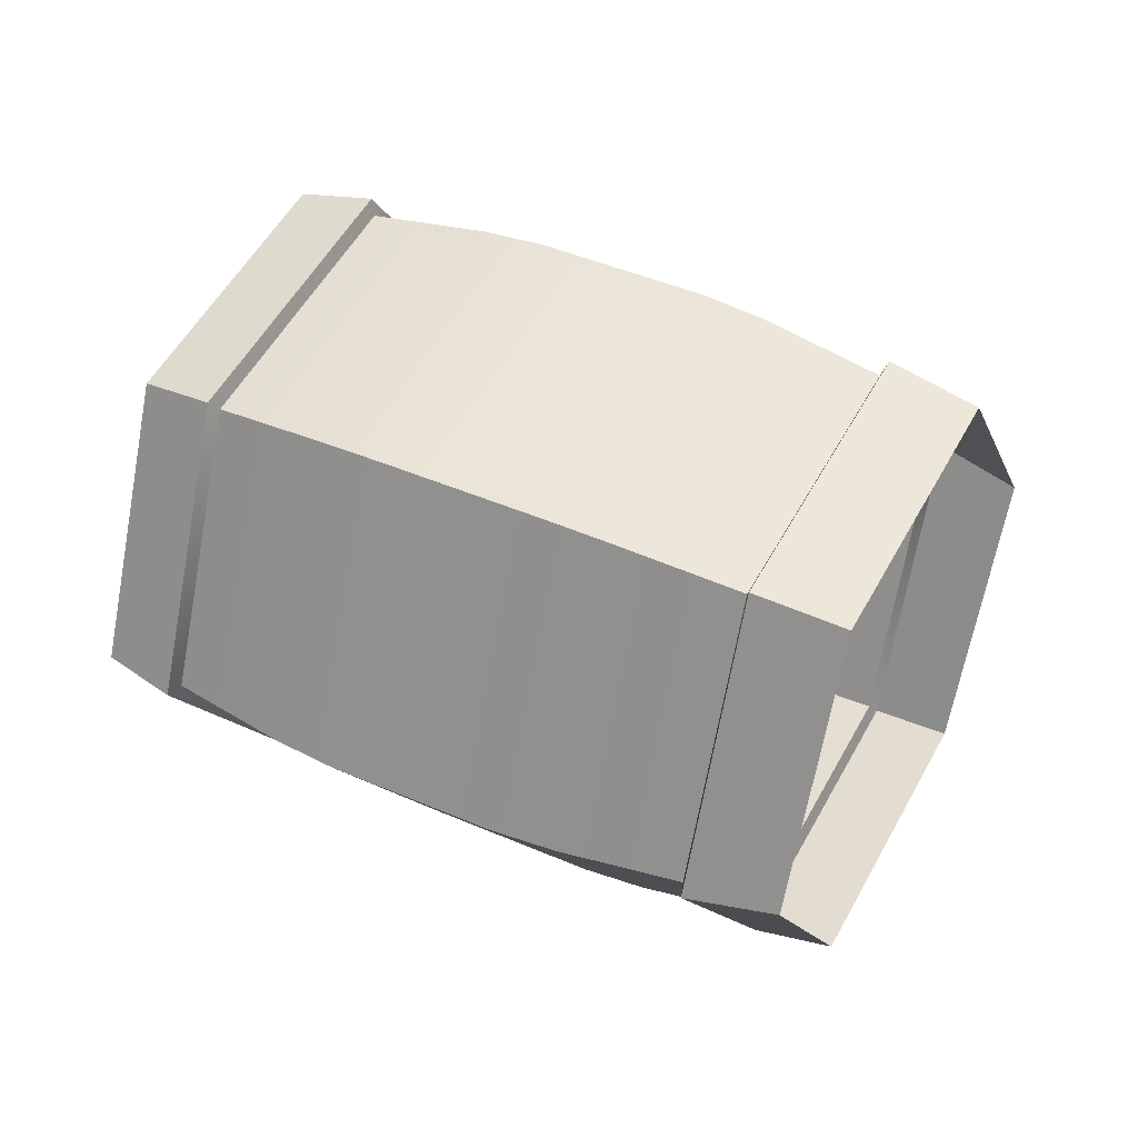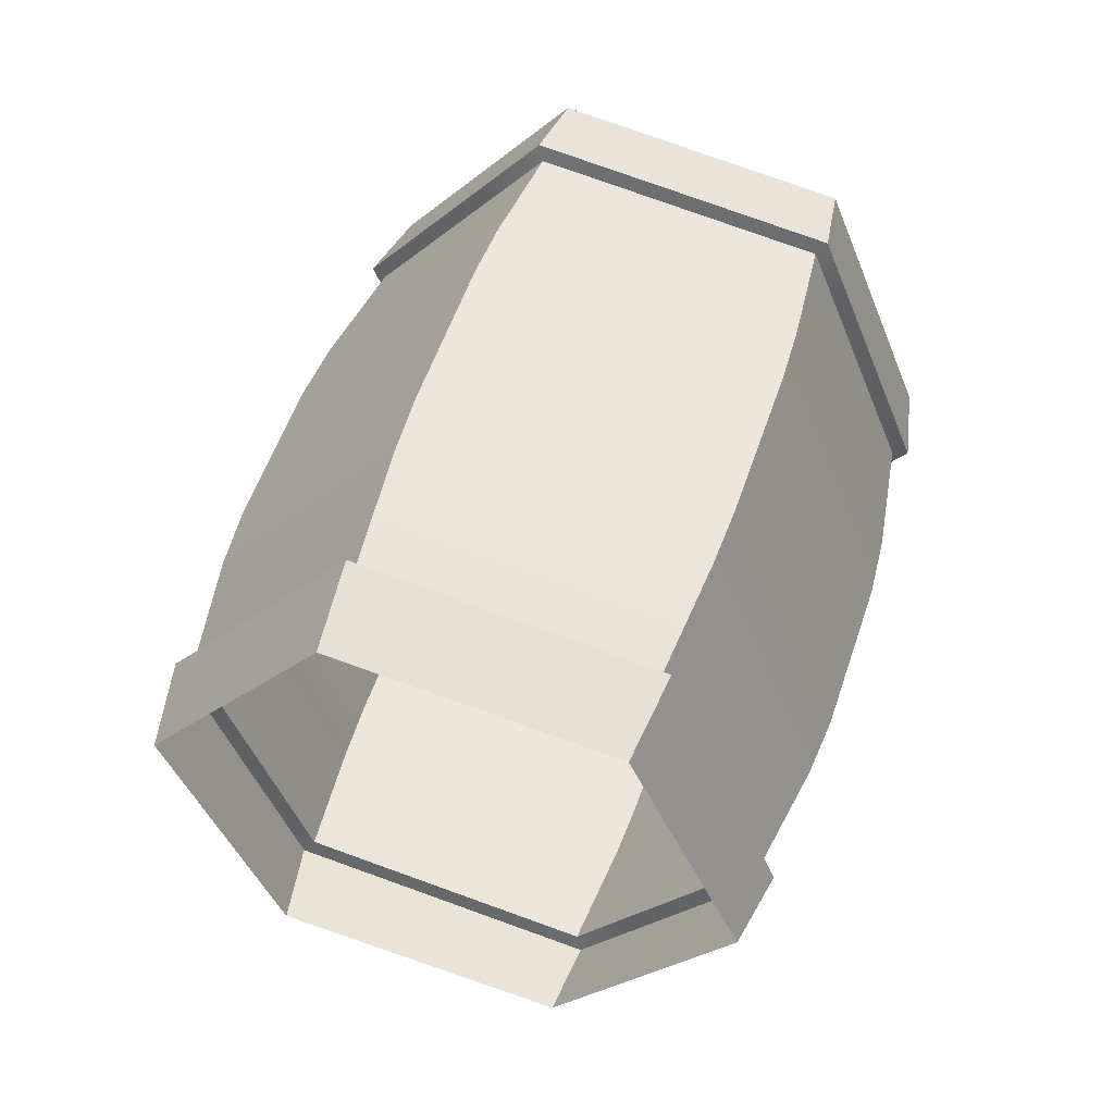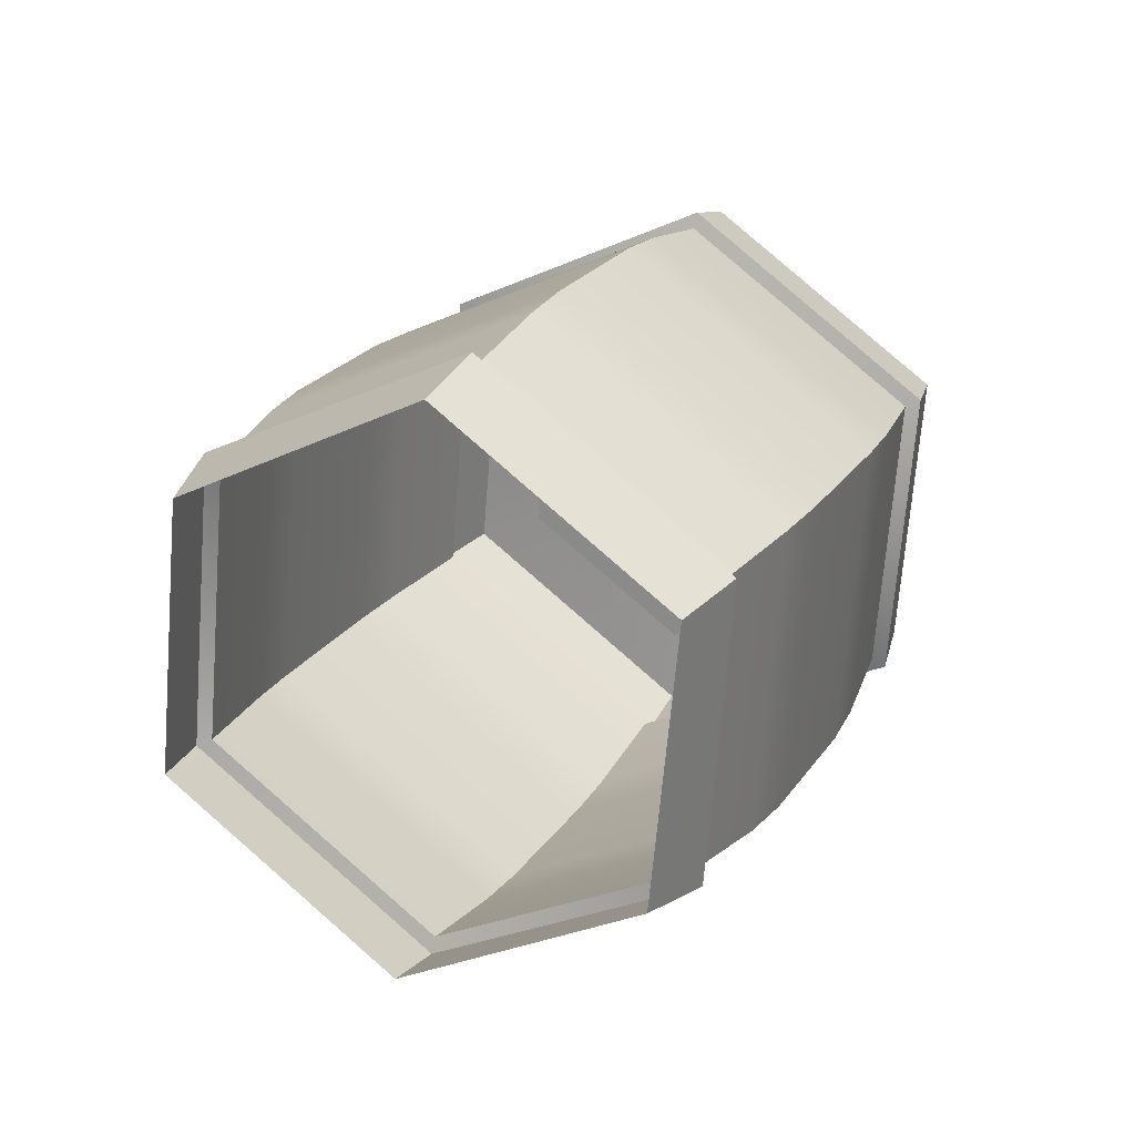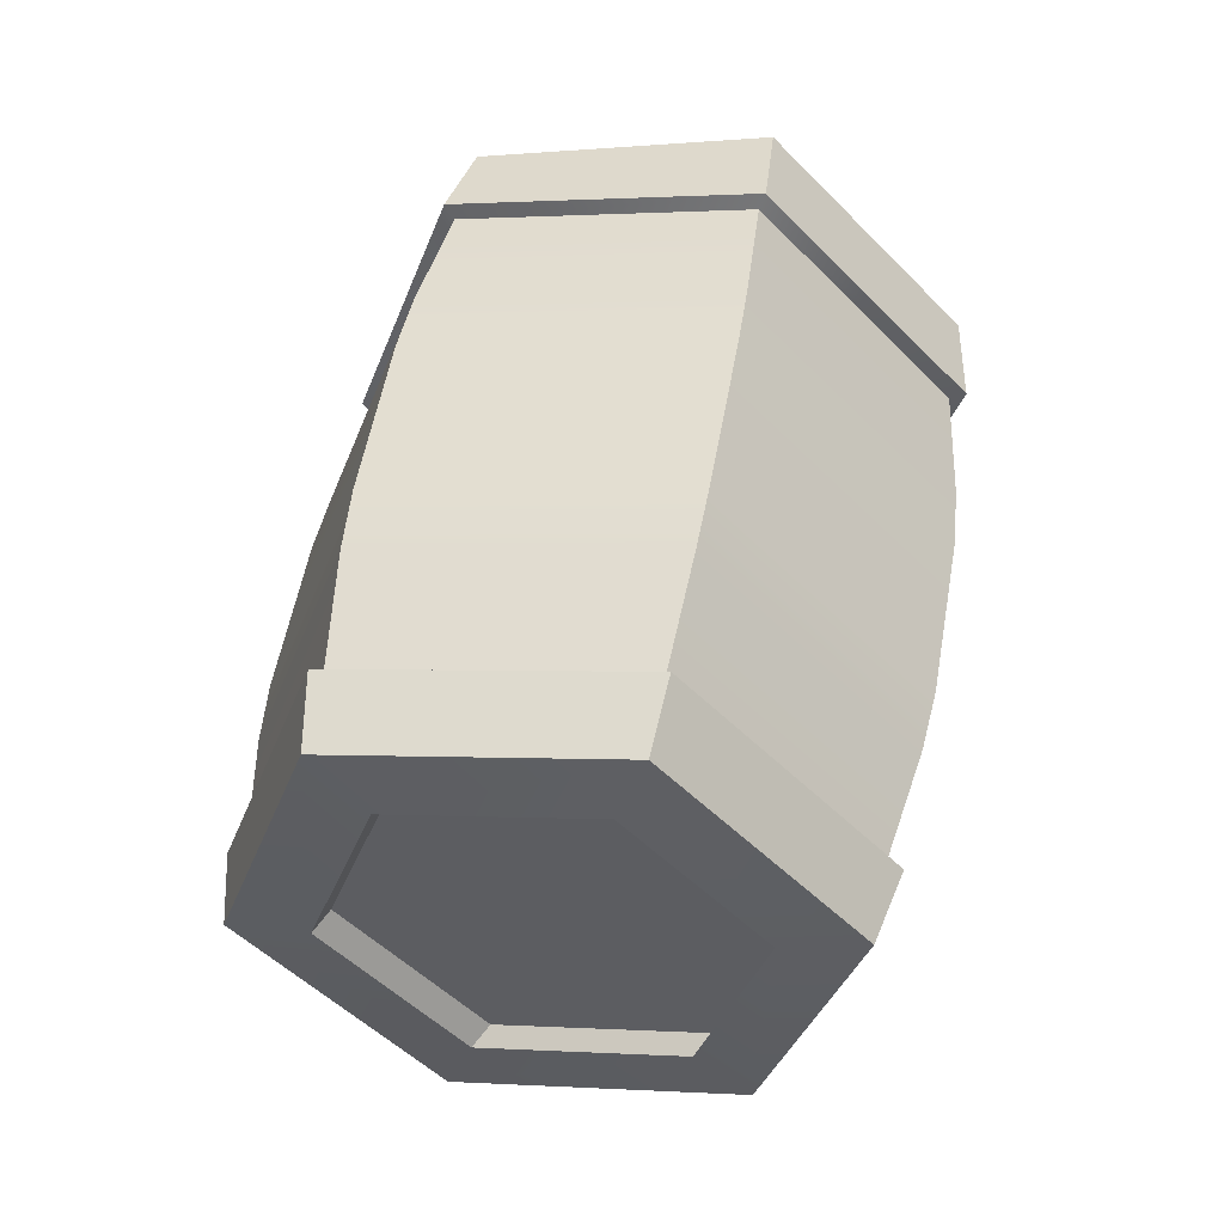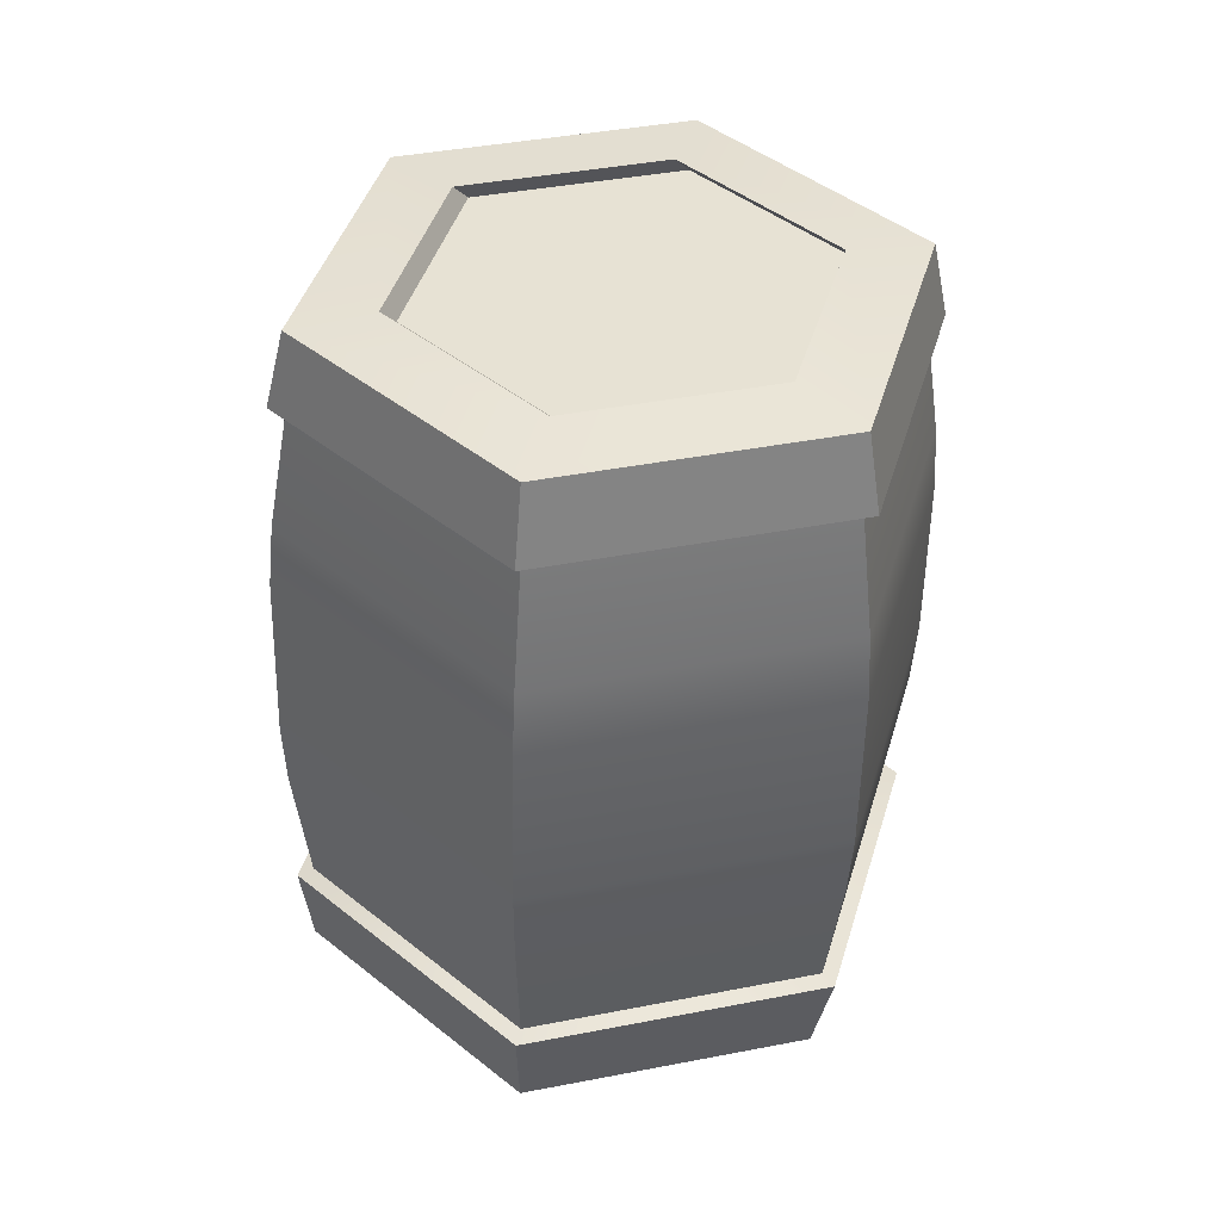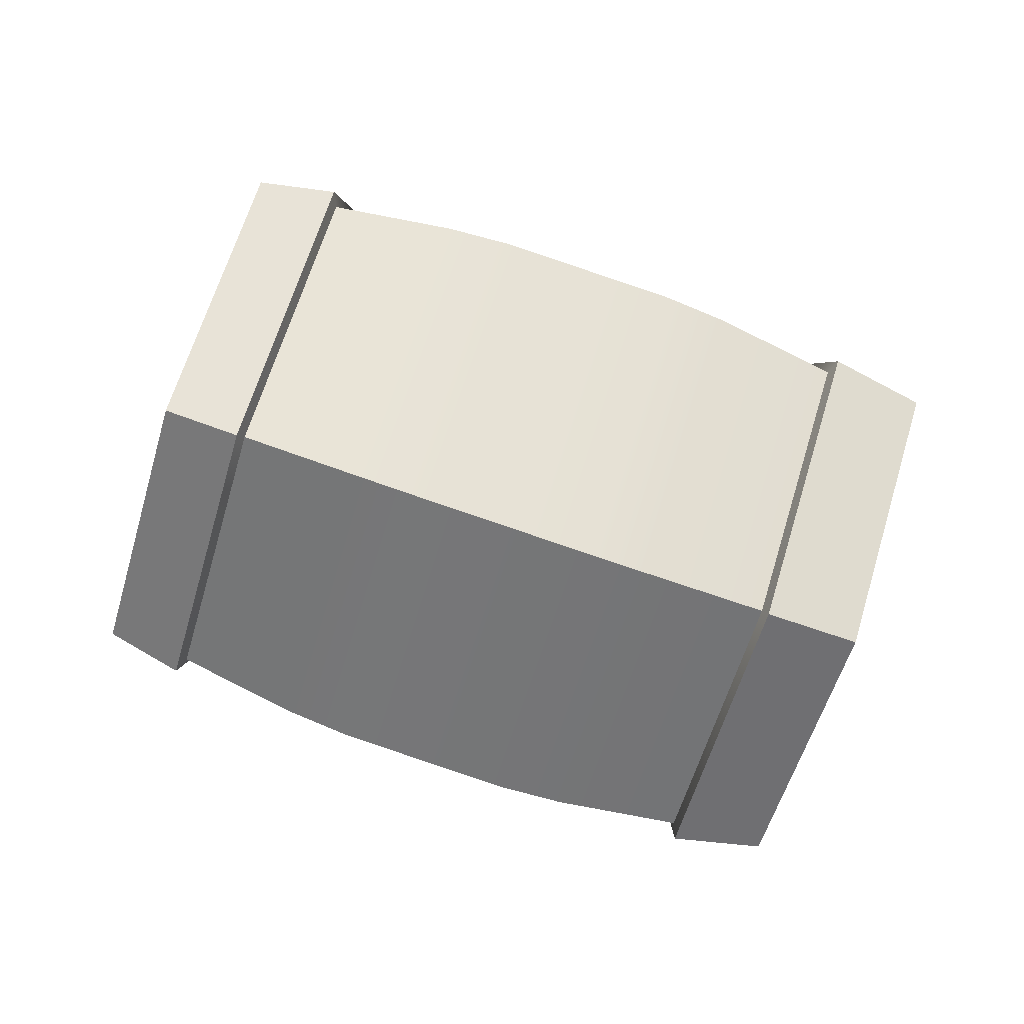
<metadata>
{"format":"obj","ext":"obj","renderer":"f3d","projection":"perspective","resolution":1024,"background":"white","views":[{"elev":1.6,"azim":78.7,"up":"+Y"},{"elev":33.3,"azim":165.9,"up":"+Y"},{"elev":-39.6,"azim":100.7,"up":"+Z"},{"elev":69.2,"azim":-22.7,"up":"+Y"},{"elev":-32.6,"azim":-33.9,"up":"+Y"},{"elev":16.7,"azim":62.6,"up":"+Y"}]}
</metadata>
<code>
g wreckageBit5
v -0.6525 -0.04593 0.1938
v -0.6978 -0.028 0.2427
v -0.5749 -0.2043 0.3892
v -0.5353 -0.2141 0.3335
v -0.5353 -0.2141 0.3335
v -0.5749 -0.2043 0.3892
v -0.3525 -0.1418 0.5086
v -0.3241 -0.153 0.4377
v -0.3241 -0.153 0.4377
v -0.3525 -0.1418 0.5086
v -0.2529 0.09685 0.4815
v -0.2244 0.06933 0.4119
v -0.2244 0.06933 0.4119
v -0.2529 0.09685 0.4815
v -0.3758 0.2731 0.335
v -0.3406 0.236 0.2734
v -0.3406 0.236 0.2734
v -0.3758 0.2731 0.335
v -0.5982 0.2107 0.2156
v -0.5519 0.1739 0.1661
v -0.5519 0.1739 0.1661
v -0.5982 0.2107 0.2156
v -0.6978 -0.028 0.2427
v -0.6525 -0.04593 0.1938
v -0.8962 0.1532 0.7025
v -0.7464 0.1952 0.7829
v -0.8135 0.03443 0.8011
v -0.6637 0.07649 0.8816
v -0.5966 0.2373 0.8633
v -0.6793 0.356 0.7647
v -0.8292 0.314 0.6842
v -0.652 0.08737 0.8849
v -0.5849 0.2482 0.8667
v -0.6677 0.3669 0.768
v -0.8175 0.3248 0.6876
v -0.3614 -0.1311 0.5047
v -0.4075 -0.1101 0.5966
v -0.3071 0.1306 0.5693
v -0.2671 0.09501 0.479
v -0.5721 -0.1903 0.3915
v -0.6317 -0.173 0.4763
v -0.4075 -0.1101 0.5966
v -0.3614 -0.1311 0.5047
v -0.6885 -0.02328 0.2527
v -0.7555 0.004705 0.3286
v -0.6317 -0.173 0.4763
v -0.5721 -0.1903 0.3915
v -0.5942 0.2029 0.2271
v -0.6552 0.2453 0.3013
v -0.7555 0.004705 0.3286
v -0.6885 -0.02328 0.2527
v -0.3835 0.262 0.3402
v -0.431 0.3083 0.4217
v -0.6552 0.2453 0.3013
v -0.5942 0.2029 0.2271
v -0.2671 0.09501 0.479
v -0.3071 0.1306 0.5693
v -0.431 0.3083 0.4217
v -0.3835 0.262 0.3402
v -0.5958 0.002533 0.8861
v -0.6361 0.03212 0.9302
v -0.5421 0.2576 0.9047
v -0.4963 0.2411 0.859
v -0.8181 -0.05985 0.7667
v -0.8462 -0.02687 0.8174
v -0.6361 0.03212 0.9302
v -0.5958 0.002533 0.8861
v -0.9408 0.1163 0.6203
v -0.9623 0.1397 0.6791
v -0.8462 -0.02687 0.8174
v -0.8181 -0.05985 0.7667
v -0.8413 0.3549 0.5933
v -0.8682 0.3652 0.6535
v -0.9623 0.1397 0.6791
v -0.9408 0.1163 0.6203
v -0.6191 0.4173 0.7126
v -0.6581 0.4242 0.7663
v -0.8682 0.3652 0.6535
v -0.8413 0.3549 0.5933
v -0.4963 0.2411 0.859
v -0.5421 0.2576 0.9047
v -0.6581 0.4242 0.7663
v -0.6191 0.4173 0.7126
v -0.5388 -0.03213 0.8006
v -0.5995 0.01009 0.8743
v -0.5051 0.2363 0.8486
v -0.4385 0.2085 0.7733
v -0.763 -0.09505 0.6802
v -0.8102 -0.04906 0.7611
v -0.5995 0.01009 0.8743
v -0.5388 -0.03213 0.8006
v -0.8869 0.08263 0.5325
v -0.9266 0.118 0.6223
v -0.8102 -0.04906 0.7611
v -0.763 -0.09505 0.6802
v -0.7865 0.3232 0.5053
v -0.8323 0.3441 0.5967
v -0.9266 0.118 0.6223
v -0.8869 0.08263 0.5325
v -0.5623 0.3861 0.6256
v -0.6215 0.4033 0.7098
v -0.8323 0.3441 0.5967
v -0.7865 0.3232 0.5053
v -0.4385 0.2085 0.7733
v -0.5051 0.2363 0.8486
v -0.6215 0.4033 0.7098
v -0.5623 0.3861 0.6256
v -0.4335 -0.09623 0.6424
v -0.5089 -0.05152 0.7594
v -0.407 0.1928 0.7317
v -0.3316 0.1481 0.6147
v -0.6612 -0.1601 0.5202
v -0.7366 -0.1154 0.6372
v -0.5089 -0.05152 0.7594
v -0.4335 -0.09623 0.6424
v -0.787 0.02032 0.3702
v -0.8624 0.06504 0.4872
v -0.7366 -0.1154 0.6372
v -0.6612 -0.1601 0.5202
v -0.6851 0.2647 0.3425
v -0.7605 0.3094 0.4595
v -0.8624 0.06504 0.4872
v -0.787 0.02032 0.3702
v -0.4574 0.3286 0.4647
v -0.5328 0.3733 0.5817
v -0.7605 0.3094 0.4595
v -0.6851 0.2647 0.3425
v -0.3316 0.1481 0.6147
v -0.407 0.1928 0.7317
v -0.5328 0.3733 0.5817
v -0.4574 0.3286 0.4647
v -0.9623 0.1397 0.6791
v -0.9046 0.1581 0.7155
v -0.8219 0.03942 0.8142
v -0.8462 -0.02687 0.8174
v -0.6721 0.08146 0.8946
v -0.6361 0.03212 0.9302
v -0.605 0.2422 0.8764
v -0.5421 0.2576 0.9047
v -0.6877 0.361 0.7777
v -0.6581 0.4242 0.7663
v -0.8376 0.3189 0.6973
v -0.8682 0.3652 0.6535
v -0.9046 0.1581 0.7155
v -0.8846 0.1641 0.7058
v -0.8018 0.04533 0.8045
v -0.8219 0.03942 0.8142
v -0.8219 0.03942 0.8142
v -0.8018 0.04533 0.8045
v -0.652 0.08737 0.8849
v -0.6721 0.08146 0.8946
v -0.6721 0.08146 0.8946
v -0.652 0.08737 0.8849
v -0.5849 0.2482 0.8667
v -0.605 0.2422 0.8764
v -0.605 0.2422 0.8764
v -0.5849 0.2482 0.8667
v -0.6677 0.3669 0.768
v -0.6877 0.361 0.7777
v -0.6877 0.361 0.7777
v -0.6677 0.3669 0.768
v -0.8175 0.3248 0.6876
v -0.8376 0.3189 0.6973
v -0.8376 0.3189 0.6973
v -0.8175 0.3248 0.6876
v -0.8846 0.1641 0.7058
v -0.9046 0.1581 0.7155
v -0.5721 -0.1903 0.3915
v -0.5749 -0.2043 0.3892
v -0.6978 -0.028 0.2427
v -0.6885 -0.02328 0.2527
v -0.3614 -0.1311 0.5047
v -0.3525 -0.1418 0.5086
v -0.5749 -0.2043 0.3892
v -0.5721 -0.1903 0.3915
v -0.2671 0.09501 0.479
v -0.2529 0.09685 0.4815
v -0.3835 0.262 0.3402
v -0.3758 0.2731 0.335
v -0.5942 0.2029 0.2271
v -0.5982 0.2107 0.2156
v -0.6885 -0.02328 0.2527
v -0.6978 -0.028 0.2427
v -0.5995 0.01009 0.8743
v -0.5958 0.002533 0.8861
v -0.4963 0.2411 0.859
v -0.5051 0.2363 0.8486
v -0.8102 -0.04906 0.7611
v -0.8181 -0.05985 0.7667
v -0.9266 0.118 0.6223
v -0.9408 0.1163 0.6203
v -0.8323 0.3441 0.5967
v -0.8413 0.3549 0.5933
v -0.6215 0.4033 0.7098
v -0.6191 0.4173 0.7126
v -0.5051 0.2363 0.8486
v -0.4963 0.2411 0.859
v -0.6191 0.4173 0.7126
v -0.6215 0.4033 0.7098
v -0.8135 0.03443 0.8011
v -0.8018 0.04533 0.8045
v -0.8846 0.1641 0.7058
v -0.8962 0.1532 0.7025
v -0.6637 0.07649 0.8816
v -0.652 0.08737 0.8849
v -0.8175 0.3248 0.6876
v -0.8292 0.314 0.6842
v -0.4385 0.2085 0.7733
v -0.5623 0.3861 0.6256
v -0.5328 0.3733 0.5817
v -0.407 0.1928 0.7317
v -0.407 0.1928 0.7317
v -0.5089 -0.05152 0.7594
v -0.5388 -0.03213 0.8006
v -0.4385 0.2085 0.7733
v -0.5089 -0.05152 0.7594
v -0.7366 -0.1154 0.6372
v -0.763 -0.09505 0.6802
v -0.5388 -0.03213 0.8006
v -0.7366 -0.1154 0.6372
v -0.8624 0.06504 0.4872
v -0.8869 0.08263 0.5325
v -0.763 -0.09505 0.6802
v -0.8624 0.06504 0.4872
v -0.7605 0.3094 0.4595
v -0.7865 0.3232 0.5053
v -0.8869 0.08263 0.5325
v -0.7605 0.3094 0.4595
v -0.5328 0.3733 0.5817
v -0.5623 0.3861 0.6256
v -0.7865 0.3232 0.5053
v -0.3316 0.1481 0.6147
v -0.4574 0.3286 0.4647
v -0.431 0.3083 0.4217
v -0.3071 0.1306 0.5693
v -0.3071 0.1306 0.5693
v -0.4075 -0.1101 0.5966
v -0.4335 -0.09623 0.6424
v -0.3316 0.1481 0.6147
v -0.4075 -0.1101 0.5966
v -0.6317 -0.173 0.4763
v -0.6612 -0.1601 0.5202
v -0.4335 -0.09623 0.6424
v -0.6317 -0.173 0.4763
v -0.7555 0.004705 0.3286
v -0.787 0.02032 0.3702
v -0.6612 -0.1601 0.5202
v -0.7555 0.004705 0.3286
v -0.6552 0.2453 0.3013
v -0.6851 0.2647 0.3425
v -0.787 0.02032 0.3702
v -0.6552 0.2453 0.3013
v -0.431 0.3083 0.4217
v -0.4574 0.3286 0.4647
v -0.6851 0.2647 0.3425
g wreckageBit5_0
f 3 2 1
f 4 3 1
f 7 6 5
f 8 7 5
f 11 10 9
f 12 11 9
f 15 14 13
f 16 15 13
f 19 18 17
f 20 19 17
f 23 22 21
f 24 23 21
f 27 26 25
f 28 26 27
f 29 26 28
f 30 26 29
f 31 26 30
f 25 26 31
f 28 32 29
f 32 33 29
f 29 33 30
f 33 34 30
f 30 34 31
f 34 35 31
f 38 37 36
f 39 38 36
f 42 41 40
f 43 42 40
f 46 45 44
f 47 46 44
f 50 49 48
f 51 50 48
f 54 53 52
f 55 54 52
f 58 57 56
f 59 58 56
f 62 61 60
f 63 62 60
f 66 65 64
f 67 66 64
f 70 69 68
f 71 70 68
f 74 73 72
f 75 74 72
f 78 77 76
f 79 78 76
f 82 81 80
f 83 82 80
f 86 85 84
f 87 86 84
f 90 89 88
f 91 90 88
f 94 93 92
f 95 94 92
f 98 97 96
f 99 98 96
f 102 101 100
f 103 102 100
f 106 105 104
f 107 106 104
f 110 109 108
f 111 110 108
f 114 113 112
f 115 114 112
f 118 117 116
f 119 118 116
f 122 121 120
f 123 122 120
f 126 125 124
f 127 126 124
f 130 129 128
f 131 130 128
f 134 133 132
f 135 134 132
f 136 134 135
f 137 136 135
f 138 136 137
f 139 138 137
f 140 138 139
f 141 140 139
f 142 140 141
f 143 142 141
f 133 142 143
f 132 133 143
f 146 145 144
f 147 146 144
f 150 149 148
f 151 150 148
f 154 153 152
f 155 154 152
f 158 157 156
f 159 158 156
f 162 161 160
f 163 162 160
f 166 165 164
f 167 166 164
f 170 169 168
f 171 170 168
f 174 173 172
f 175 174 172
f 172 173 176
f 173 177 176
f 176 177 178
f 177 179 178
f 178 179 180
f 179 181 180
f 180 181 182
f 181 183 182
f 186 185 184
f 187 186 184
f 184 185 188
f 185 189 188
f 188 189 190
f 189 191 190
f 190 191 192
f 191 193 192
f 192 193 194
f 193 195 194
f 198 197 196
f 199 198 196
f 202 201 200
f 203 202 200
f 200 201 204
f 201 205 204
f 206 202 203
f 207 206 203
f 210 209 208
f 211 210 208
f 214 213 212
f 215 214 212
f 218 217 216
f 219 218 216
f 222 221 220
f 223 222 220
f 226 225 224
f 227 226 224
f 230 229 228
f 231 230 228
f 234 233 232
f 235 234 232
f 238 237 236
f 239 238 236
f 242 241 240
f 243 242 240
f 246 245 244
f 247 246 244
f 250 249 248
f 251 250 248
f 254 253 252
f 255 254 252

</code>
